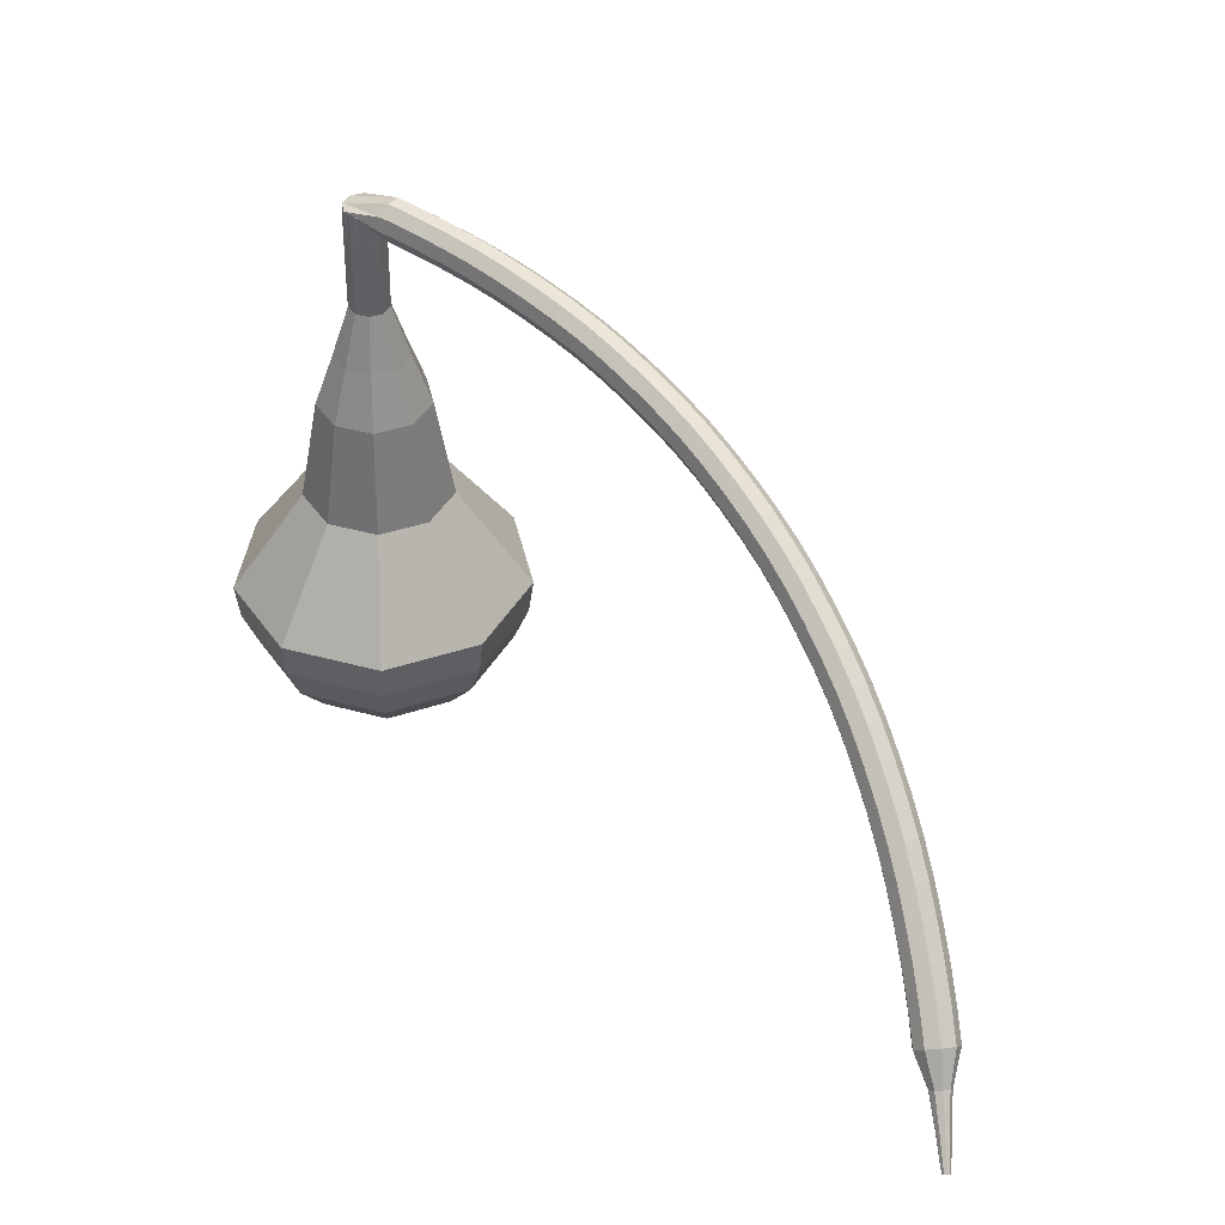
<metadata>
{"format":"obj","ext":"obj","renderer":"f3d","projection":"perspective","resolution":1024,"background":"white","views":[{"elev":10.2,"azim":-137.4,"up":"+Y"}]}
</metadata>
<code>
g tube1
v 161.5 132.3 114.1
v 163.1 131.6 111.2
v 166 132.2 109.6
v 169 133.7 110.1
v 170.6 135.5 112.5
v 170.1 136.6 115.7
v 167.7 136.7 118.1
v 164.5 135.6 118.6
v 162.1 133.8 117.1
v 161.5 132.3 114.1
v 163.1 132 114.5
v 164.2 131.5 112.3
v 166.4 131.9 111.2
v 168.5 133 111.6
v 169.7 134.3 113.3
v 169.4 135.2 115.6
v 167.6 135.2 117.4
v 165.3 134.4 117.8
v 163.5 133.1 116.6
v 163.1 132 114.5
v 166.8 132.6 114.8
v 166.8 132.6 114.8
v 166.8 132.6 114.8
v 166.8 132.6 114.8
v 166.8 132.6 114.8
v 166.8 132.6 114.8
v 166.8 132.6 114.8
v 166.8 132.6 114.8
v 166.8 132.6 114.8
v 166.8 132.6 114.8
v 157.1 157.5 104
v 157 157.2 103.4
v 156.5 156.8 103.1
v 155.9 156.6 103.2
v 155.4 156.5 103.7
v 155.3 156.8 104.3
v 155.6 157.1 104.8
v 156.2 157.5 104.9
v 156.8 157.6 104.6
v 157.1 157.5 104
v 154.4 157.5 104.3
v 154.3 157.2 103.7
v 154.5 156.6 103.4
v 154.7 156 103.5
v 155 155.6 104
v 155.1 155.7 104.7
v 155.1 156.1 105.2
v 154.9 156.8 105.3
v 154.6 157.3 105
v 154.4 157.5 104.3
v 152.9 156.9 104.7
v 152.8 156.6 104.1
v 153 156 103.7
v 153.3 155.4 103.8
v 153.5 155.1 104.4
v 153.7 155.1 105
v 153.6 155.6 105.5
v 153.4 156.2 105.7
v 153.1 156.7 105.3
v 152.9 156.9 104.7
v 151.4 156.3 105
v 151.4 156 104.4
v 151.5 155.4 104.1
v 151.8 154.8 104.2
v 152.1 154.5 104.7
v 152.2 154.5 105.4
v 152.2 155 105.9
v 151.9 155.6 106
v 151.6 156.1 105.7
v 151.4 156.3 105
v 149.9 155.6 105.3
v 149.9 155.3 104.7
v 150.1 154.8 104.4
v 150.4 154.2 104.5
v 150.7 153.8 105
v 150.8 153.9 105.7
v 150.7 154.3 106.2
v 150.5 154.9 106.3
v 150.1 155.4 106
v 149.9 155.6 105.3
v 148.5 154.9 105.6
v 148.5 154.6 105
v 148.7 154.1 104.7
v 149 153.5 104.8
v 149.3 153.1 105.3
v 149.4 153.2 106
v 149.3 153.6 106.5
v 149 154.2 106.6
v 148.7 154.7 106.3
v 148.5 154.9 105.6
v 147.1 154.1 105.9
v 147.1 153.9 105.3
v 147.3 153.3 104.9
v 147.6 152.7 105.1
v 147.9 152.4 105.6
v 148 152.5 106.3
v 147.9 152.9 106.8
v 147.6 153.5 106.9
v 147.3 154 106.5
v 147.1 154.1 105.9
v 145.6 153.3 106.2
v 145.7 153.1 105.5
v 145.9 152.5 105.2
v 146.3 152 105.3
v 146.6 151.6 105.8
v 146.7 151.7 106.5
v 146.5 152.1 107
v 146.2 152.7 107.2
v 145.8 153.2 106.8
v 145.6 153.3 106.2
v 144.3 152.5 106.4
v 144.3 152.2 105.8
v 144.6 151.7 105.4
v 145 151.1 105.6
v 145.3 150.8 106.1
v 145.3 150.9 106.8
v 145.2 151.3 107.3
v 144.8 151.9 107.4
v 144.5 152.3 107.1
v 144.3 152.5 106.4
v 142.9 151.6 106.6
v 143 151.3 106
v 143.3 150.8 105.7
v 143.7 150.3 105.8
v 144 150 106.3
v 144 150 107
v 143.8 150.4 107.5
v 143.5 151 107.6
v 143.1 151.4 107.3
v 142.9 151.6 106.6
v 141.6 150.6 106.8
v 141.7 150.4 106.2
v 142 149.9 105.9
v 142.4 149.3 106
v 142.7 149 106.5
v 142.8 149.1 107.2
v 142.6 149.5 107.7
v 142.2 150 107.8
v 141.8 150.5 107.5
v 141.6 150.6 106.8
v 140.3 149.6 107
v 140.4 149.4 106.4
v 140.7 148.9 106
v 141.2 148.4 106.1
v 141.5 148.1 106.7
v 141.5 148.1 107.3
v 141.3 148.5 107.9
v 140.9 149 108
v 140.5 149.5 107.6
v 140.3 149.6 107
v 139 148.6 107.2
v 139.1 148.4 106.5
v 139.5 147.9 106.2
v 140 147.4 106.3
v 140.3 147.1 106.8
v 140.3 147.1 107.5
v 140.1 147.5 108
v 139.6 148 108.1
v 139.2 148.4 107.8
v 139 148.6 107.2
v 137.8 147.5 107.3
v 138 147.3 106.6
v 138.3 146.8 106.3
v 138.8 146.3 106.4
v 139.1 146 106.9
v 139.2 146.1 107.6
v 138.9 146.4 108.1
v 138.4 146.9 108.3
v 138 147.3 107.9
v 137.8 147.5 107.3
v 136.7 146.3 107.4
v 136.8 146.1 106.7
v 137.2 145.7 106.4
v 137.7 145.2 106.5
v 138 144.9 107
v 138.1 145 107.7
v 137.8 145.3 108.2
v 137.3 145.8 108.4
v 136.9 146.2 108
v 136.7 146.3 107.4
v 135.5 145.1 107.5
v 135.7 145 106.8
v 136.1 144.5 106.5
v 136.6 144.1 106.6
v 136.9 143.8 107.1
v 137 143.8 107.8
v 136.7 144.1 108.3
v 136.2 144.6 108.4
v 135.7 145 108.1
v 135.5 145.1 107.5
v 134.4 143.9 107.5
v 134.6 143.7 106.9
v 135.1 143.3 106.5
v 135.6 142.9 106.6
v 135.9 142.6 107.2
v 135.9 142.7 107.9
v 135.6 142.9 108.4
v 135.1 143.4 108.5
v 134.6 143.8 108.2
v 134.4 143.9 107.5
v 133.4 142.6 107.5
v 133.6 142.5 106.9
v 134.1 142.1 106.6
v 134.6 141.7 106.7
v 134.9 141.4 107.2
v 134.9 141.4 107.9
v 134.6 141.7 108.4
v 134.1 142.1 108.5
v 133.6 142.5 108.2
v 133.4 142.6 107.5
v 132.4 141.3 107.5
v 132.6 141.2 106.9
v 133.1 140.8 106.6
v 133.7 140.4 106.7
v 134 140.2 107.2
v 134 140.2 107.9
v 133.6 140.4 108.4
v 133.1 140.8 108.5
v 132.6 141.2 108.2
v 132.4 141.3 107.5
v 131.5 140 107.5
v 131.7 139.8 106.9
v 132.2 139.5 106.5
v 132.7 139.1 106.6
v 133.1 138.9 107.2
v 133.1 138.9 107.9
v 132.7 139.1 108.4
v 132.2 139.5 108.5
v 131.7 139.8 108.2
v 131.5 140 107.5
v 130.6 138.6 107.5
v 130.8 138.5 106.8
v 131.3 138.2 106.5
v 131.9 137.8 106.6
v 132.3 137.6 107.1
v 132.2 137.6 107.8
v 131.9 137.8 108.3
v 131.3 138.1 108.4
v 130.8 138.4 108.1
v 130.6 138.6 107.5
v 129.8 137.2 107.4
v 130 137.1 106.7
v 130.5 136.8 106.4
v 131.1 136.5 106.5
v 131.5 136.2 107
v 131.4 136.2 107.7
v 131 136.4 108.3
v 130.5 136.7 108.4
v 130 137 108
v 129.8 137.2 107.4
v 129 135.7 107.3
v 129.2 135.7 106.7
v 129.7 135.4 106.3
v 130.3 135.1 106.4
v 130.7 134.8 107
v 130.7 134.8 107.6
v 130.3 135 108.2
v 129.7 135.3 108.3
v 129.2 135.6 107.9
v 129 135.7 107.3
v 128.2 134.3 107.2
v 128.5 134.2 106.5
v 129 134 106.2
v 129.6 133.7 106.3
v 130 133.4 106.8
v 130 133.4 107.5
v 129.6 133.5 108
v 129 133.8 108.2
v 128.4 134.1 107.8
v 128.2 134.3 107.2
v 127.5 132.8 107
v 127.8 132.7 106.4
v 128.3 132.5 106.1
v 129 132.2 106.2
v 129.3 132 106.7
v 129.3 132 107.4
v 128.9 132.1 107.9
v 128.3 132.4 108
v 127.7 132.6 107.7
v 127.5 132.8 107
v 126.9 131.3 106.9
v 127.2 131.2 106.2
v 127.7 131 105.9
v 128.3 130.8 106
v 128.7 130.6 106.5
v 128.7 130.5 107.2
v 128.3 130.6 107.7
v 127.6 130.8 107.9
v 127.1 131.1 107.5
v 126.9 131.3 106.9
v 126.3 129.7 106.7
v 126.6 129.7 106.1
v 127.1 129.5 105.7
v 127.8 129.3 105.8
v 128.2 129.1 106.4
v 128.1 129 107
v 127.7 129.1 107.6
v 127.1 129.3 107.7
v 126.5 129.6 107.3
v 126.3 129.7 106.7
v 125.8 128.2 106.5
v 126 128.2 105.9
v 126.6 128 105.5
v 127.2 127.8 105.6
v 127.6 127.6 106.2
v 127.6 127.5 106.8
v 127.2 127.6 107.4
v 126.5 127.8 107.5
v 126 128 107.1
v 125.8 128.2 106.5
v 125.3 126.6 106.3
v 125.5 126.6 105.6
v 126.1 126.5 105.3
v 126.7 126.3 105.4
v 127.1 126.1 105.9
v 127.1 126 106.6
v 126.7 126.1 107.1
v 126 126.2 107.3
v 125.5 126.5 106.9
v 125.3 126.6 106.3
v 124.8 125 106
v 125.1 125.1 105.4
v 125.6 125 105.1
v 126.3 124.8 105.2
v 126.7 124.6 105.7
v 126.7 124.5 106.4
v 126.2 124.5 106.9
v 125.6 124.7 107
v 125 124.9 106.7
v 124.8 125 106
v 124.9 123.3 105.8
v 125 123.3 105.5
v 125.3 123.3 105.3
v 125.6 123.2 105.4
v 125.8 123.1 105.6
v 125.8 123.1 106
v 125.6 123.1 106.2
v 125.3 123.1 106.3
v 125 123.2 106.1
v 124.9 123.3 105.8
v 124.6 121.7 105.5
v 124.7 121.7 105.3
v 124.9 121.7 105.2
v 125.1 121.6 105.2
v 125.3 121.6 105.4
v 125.3 121.5 105.6
v 125.1 121.5 105.8
v 124.9 121.6 105.8
v 124.7 121.7 105.7
v 124.6 121.7 105.5
v 124.4 120.1 105.2
v 124.5 120.1 105.1
v 124.6 120.1 105.1
v 124.7 120.1 105.1
v 124.8 120 105.2
v 124.8 120 105.3
v 124.7 120 105.4
v 124.6 120 105.4
v 124.4 120.1 105.4
v 124.4 120.1 105.2
f 1 2 12
f 12 11 1
f 2 3 13
f 13 12 2
f 3 4 14
f 14 13 3
f 4 5 15
f 15 14 4
f 5 6 16
f 16 15 5
f 6 7 17
f 17 16 6
f 7 8 18
f 18 17 7
f 8 9 19
f 19 18 8
f 9 10 20
f 20 19 9
f 11 12 22
f 22 21 11
f 12 13 23
f 23 22 12
f 13 14 24
f 24 23 13
f 14 15 25
f 25 24 14
f 15 16 26
f 26 25 15
f 16 17 27
f 27 26 16
f 17 18 28
f 28 27 17
f 18 19 29
f 29 28 18
f 19 20 30
f 30 29 19
f 21 22 32
f 32 31 21
f 22 23 33
f 33 32 22
f 23 24 34
f 34 33 23
f 24 25 35
f 35 34 24
f 25 26 36
f 36 35 25
f 26 27 37
f 37 36 26
f 27 28 38
f 38 37 27
f 28 29 39
f 39 38 28
f 29 30 40
f 40 39 29
f 31 32 42
f 42 41 31
f 32 33 43
f 43 42 32
f 33 34 44
f 44 43 33
f 34 35 45
f 45 44 34
f 35 36 46
f 46 45 35
f 36 37 47
f 47 46 36
f 37 38 48
f 48 47 37
f 38 39 49
f 49 48 38
f 39 40 50
f 50 49 39
f 41 42 52
f 52 51 41
f 42 43 53
f 53 52 42
f 43 44 54
f 54 53 43
f 44 45 55
f 55 54 44
f 45 46 56
f 56 55 45
f 46 47 57
f 57 56 46
f 47 48 58
f 58 57 47
f 48 49 59
f 59 58 48
f 49 50 60
f 60 59 49
f 51 52 62
f 62 61 51
f 52 53 63
f 63 62 52
f 53 54 64
f 64 63 53
f 54 55 65
f 65 64 54
f 55 56 66
f 66 65 55
f 56 57 67
f 67 66 56
f 57 58 68
f 68 67 57
f 58 59 69
f 69 68 58
f 59 60 70
f 70 69 59
f 61 62 72
f 72 71 61
f 62 63 73
f 73 72 62
f 63 64 74
f 74 73 63
f 64 65 75
f 75 74 64
f 65 66 76
f 76 75 65
f 66 67 77
f 77 76 66
f 67 68 78
f 78 77 67
f 68 69 79
f 79 78 68
f 69 70 80
f 80 79 69
f 71 72 82
f 82 81 71
f 72 73 83
f 83 82 72
f 73 74 84
f 84 83 73
f 74 75 85
f 85 84 74
f 75 76 86
f 86 85 75
f 76 77 87
f 87 86 76
f 77 78 88
f 88 87 77
f 78 79 89
f 89 88 78
f 79 80 90
f 90 89 79
f 81 82 92
f 92 91 81
f 82 83 93
f 93 92 82
f 83 84 94
f 94 93 83
f 84 85 95
f 95 94 84
f 85 86 96
f 96 95 85
f 86 87 97
f 97 96 86
f 87 88 98
f 98 97 87
f 88 89 99
f 99 98 88
f 89 90 100
f 100 99 89
f 91 92 102
f 102 101 91
f 92 93 103
f 103 102 92
f 93 94 104
f 104 103 93
f 94 95 105
f 105 104 94
f 95 96 106
f 106 105 95
f 96 97 107
f 107 106 96
f 97 98 108
f 108 107 97
f 98 99 109
f 109 108 98
f 99 100 110
f 110 109 99
f 101 102 112
f 112 111 101
f 102 103 113
f 113 112 102
f 103 104 114
f 114 113 103
f 104 105 115
f 115 114 104
f 105 106 116
f 116 115 105
f 106 107 117
f 117 116 106
f 107 108 118
f 118 117 107
f 108 109 119
f 119 118 108
f 109 110 120
f 120 119 109
f 111 112 122
f 122 121 111
f 112 113 123
f 123 122 112
f 113 114 124
f 124 123 113
f 114 115 125
f 125 124 114
f 115 116 126
f 126 125 115
f 116 117 127
f 127 126 116
f 117 118 128
f 128 127 117
f 118 119 129
f 129 128 118
f 119 120 130
f 130 129 119
f 121 122 132
f 132 131 121
f 122 123 133
f 133 132 122
f 123 124 134
f 134 133 123
f 124 125 135
f 135 134 124
f 125 126 136
f 136 135 125
f 126 127 137
f 137 136 126
f 127 128 138
f 138 137 127
f 128 129 139
f 139 138 128
f 129 130 140
f 140 139 129
f 131 132 142
f 142 141 131
f 132 133 143
f 143 142 132
f 133 134 144
f 144 143 133
f 134 135 145
f 145 144 134
f 135 136 146
f 146 145 135
f 136 137 147
f 147 146 136
f 137 138 148
f 148 147 137
f 138 139 149
f 149 148 138
f 139 140 150
f 150 149 139
f 141 142 152
f 152 151 141
f 142 143 153
f 153 152 142
f 143 144 154
f 154 153 143
f 144 145 155
f 155 154 144
f 145 146 156
f 156 155 145
f 146 147 157
f 157 156 146
f 147 148 158
f 158 157 147
f 148 149 159
f 159 158 148
f 149 150 160
f 160 159 149
f 151 152 162
f 162 161 151
f 152 153 163
f 163 162 152
f 153 154 164
f 164 163 153
f 154 155 165
f 165 164 154
f 155 156 166
f 166 165 155
f 156 157 167
f 167 166 156
f 157 158 168
f 168 167 157
f 158 159 169
f 169 168 158
f 159 160 170
f 170 169 159
f 161 162 172
f 172 171 161
f 162 163 173
f 173 172 162
f 163 164 174
f 174 173 163
f 164 165 175
f 175 174 164
f 165 166 176
f 176 175 165
f 166 167 177
f 177 176 166
f 167 168 178
f 178 177 167
f 168 169 179
f 179 178 168
f 169 170 180
f 180 179 169
f 171 172 182
f 182 181 171
f 172 173 183
f 183 182 172
f 173 174 184
f 184 183 173
f 174 175 185
f 185 184 174
f 175 176 186
f 186 185 175
f 176 177 187
f 187 186 176
f 177 178 188
f 188 187 177
f 178 179 189
f 189 188 178
f 179 180 190
f 190 189 179
f 181 182 192
f 192 191 181
f 182 183 193
f 193 192 182
f 183 184 194
f 194 193 183
f 184 185 195
f 195 194 184
f 185 186 196
f 196 195 185
f 186 187 197
f 197 196 186
f 187 188 198
f 198 197 187
f 188 189 199
f 199 198 188
f 189 190 200
f 200 199 189
f 191 192 202
f 202 201 191
f 192 193 203
f 203 202 192
f 193 194 204
f 204 203 193
f 194 195 205
f 205 204 194
f 195 196 206
f 206 205 195
f 196 197 207
f 207 206 196
f 197 198 208
f 208 207 197
f 198 199 209
f 209 208 198
f 199 200 210
f 210 209 199
f 201 202 212
f 212 211 201
f 202 203 213
f 213 212 202
f 203 204 214
f 214 213 203
f 204 205 215
f 215 214 204
f 205 206 216
f 216 215 205
f 206 207 217
f 217 216 206
f 207 208 218
f 218 217 207
f 208 209 219
f 219 218 208
f 209 210 220
f 220 219 209
f 211 212 222
f 222 221 211
f 212 213 223
f 223 222 212
f 213 214 224
f 224 223 213
f 214 215 225
f 225 224 214
f 215 216 226
f 226 225 215
f 216 217 227
f 227 226 216
f 217 218 228
f 228 227 217
f 218 219 229
f 229 228 218
f 219 220 230
f 230 229 219
f 221 222 232
f 232 231 221
f 222 223 233
f 233 232 222
f 223 224 234
f 234 233 223
f 224 225 235
f 235 234 224
f 225 226 236
f 236 235 225
f 226 227 237
f 237 236 226
f 227 228 238
f 238 237 227
f 228 229 239
f 239 238 228
f 229 230 240
f 240 239 229
f 231 232 242
f 242 241 231
f 232 233 243
f 243 242 232
f 233 234 244
f 244 243 233
f 234 235 245
f 245 244 234
f 235 236 246
f 246 245 235
f 236 237 247
f 247 246 236
f 237 238 248
f 248 247 237
f 238 239 249
f 249 248 238
f 239 240 250
f 250 249 239
f 241 242 252
f 252 251 241
f 242 243 253
f 253 252 242
f 243 244 254
f 254 253 243
f 244 245 255
f 255 254 244
f 245 246 256
f 256 255 245
f 246 247 257
f 257 256 246
f 247 248 258
f 258 257 247
f 248 249 259
f 259 258 248
f 249 250 260
f 260 259 249
f 251 252 262
f 262 261 251
f 252 253 263
f 263 262 252
f 253 254 264
f 264 263 253
f 254 255 265
f 265 264 254
f 255 256 266
f 266 265 255
f 256 257 267
f 267 266 256
f 257 258 268
f 268 267 257
f 258 259 269
f 269 268 258
f 259 260 270
f 270 269 259
f 261 262 272
f 272 271 261
f 262 263 273
f 273 272 262
f 263 264 274
f 274 273 263
f 264 265 275
f 275 274 264
f 265 266 276
f 276 275 265
f 266 267 277
f 277 276 266
f 267 268 278
f 278 277 267
f 268 269 279
f 279 278 268
f 269 270 280
f 280 279 269
f 271 272 282
f 282 281 271
f 272 273 283
f 283 282 272
f 273 274 284
f 284 283 273
f 274 275 285
f 285 284 274
f 275 276 286
f 286 285 275
f 276 277 287
f 287 286 276
f 277 278 288
f 288 287 277
f 278 279 289
f 289 288 278
f 279 280 290
f 290 289 279
f 281 282 292
f 292 291 281
f 282 283 293
f 293 292 282
f 283 284 294
f 294 293 283
f 284 285 295
f 295 294 284
f 285 286 296
f 296 295 285
f 286 287 297
f 297 296 286
f 287 288 298
f 298 297 287
f 288 289 299
f 299 298 288
f 289 290 300
f 300 299 289
f 291 292 302
f 302 301 291
f 292 293 303
f 303 302 292
f 293 294 304
f 304 303 293
f 294 295 305
f 305 304 294
f 295 296 306
f 306 305 295
f 296 297 307
f 307 306 296
f 297 298 308
f 308 307 297
f 298 299 309
f 309 308 298
f 299 300 310
f 310 309 299
f 301 302 312
f 312 311 301
f 302 303 313
f 313 312 302
f 303 304 314
f 314 313 303
f 304 305 315
f 315 314 304
f 305 306 316
f 316 315 305
f 306 307 317
f 317 316 306
f 307 308 318
f 318 317 307
f 308 309 319
f 319 318 308
f 309 310 320
f 320 319 309
f 311 312 322
f 322 321 311
f 312 313 323
f 323 322 312
f 313 314 324
f 324 323 313
f 314 315 325
f 325 324 314
f 315 316 326
f 326 325 315
f 316 317 327
f 327 326 316
f 317 318 328
f 328 327 317
f 318 319 329
f 329 328 318
f 319 320 330
f 330 329 319
f 321 322 332
f 332 331 321
f 322 323 333
f 333 332 322
f 323 324 334
f 334 333 323
f 324 325 335
f 335 334 324
f 325 326 336
f 336 335 325
f 326 327 337
f 337 336 326
f 327 328 338
f 338 337 327
f 328 329 339
f 339 338 328
f 329 330 340
f 340 339 329
f 331 332 342
f 342 341 331
f 332 333 343
f 343 342 332
f 333 334 344
f 344 343 333
f 334 335 345
f 345 344 334
f 335 336 346
f 346 345 335
f 336 337 347
f 347 346 336
f 337 338 348
f 348 347 337
f 338 339 349
f 349 348 338
f 339 340 350
f 350 349 339
f 341 342 352
f 352 351 341
f 342 343 353
f 353 352 342
f 343 344 354
f 354 353 343
f 344 345 355
f 355 354 344
f 345 346 356
f 356 355 345
f 346 347 357
f 357 356 346
f 347 348 358
f 358 357 347
f 348 349 359
f 359 358 348
f 349 350 360
f 360 359 349
v 155.3 156.7 104
v 155.6 156.6 103.4
v 156.2 156.7 103.1
v 156.8 157 103.2
v 157.1 157.3 103.7
v 157 157.6 104.3
v 156.5 157.6 104.8
v 155.9 157.4 104.9
v 155.4 157 104.6
v 155.3 156.7 104
v 156.3 154.4 105
v 156.6 154.3 104.4
v 157.2 154.4 104.1
v 157.8 154.7 104.2
v 158.1 155.1 104.7
v 158 155.3 105.3
v 157.5 155.3 105.8
v 156.9 155.1 105.9
v 156.4 154.7 105.6
v 156.3 154.4 105
v 157.2 152.2 106
v 157.5 152 105.4
v 158.1 152.1 105.1
v 158.7 152.5 105.2
v 159.1 152.8 105.7
v 159 153 106.3
v 158.5 153.1 106.8
v 157.8 152.8 106.9
v 157.4 152.5 106.6
v 157.2 152.2 106
v 157.4 149.6 107
v 158 149.3 105.9
v 159.1 149.5 105.3
v 160.2 150.1 105.5
v 160.8 150.8 106.4
v 160.6 151.2 107.6
v 159.7 151.2 108.5
v 158.6 150.8 108.7
v 157.6 150.1 108.1
v 157.4 149.6 107
v 157.5 146.9 108
v 158.4 146.6 106.3
v 160.1 146.9 105.4
v 161.8 147.8 105.7
v 162.7 148.8 107.1
v 162.4 149.4 108.9
v 161 149.4 110.3
v 159.2 148.8 110.6
v 157.9 147.8 109.7
v 157.5 146.9 108
v 158.6 142 110
v 159.8 141.5 107.8
v 162 142 106.6
v 164.3 143.1 107
v 165.5 144.5 108.8
v 165.1 145.4 111.2
v 163.3 145.4 113
v 160.9 144.5 113.4
v 159.1 143.2 112.2
v 158.6 142 110
v 157.1 136 112
v 159.4 135.1 107.5
v 163.9 135.9 105.2
v 168.4 138.2 106
v 170.9 140.9 109.6
v 170.1 142.7 114.4
v 166.5 142.7 118
v 161.7 141 118.8
v 158 138.4 116.5
v 157.1 136 112
v 158 134.5 112.7
v 160.3 133.6 108.4
v 164.6 134.4 106.1
v 169 136.7 106.9
v 171.3 139.2 110.4
v 170.6 141 115
v 167.1 141 118.5
v 162.5 139.4 119.3
v 158.9 136.8 117
v 158 134.5 112.7
v 159.4 133.2 113.4
v 161.4 132.4 109.5
v 165.3 133.2 107.5
v 169.2 135.2 108.2
v 171.3 137.5 111.4
v 170.6 139 115.5
v 167.5 139 118.6
v 163.4 137.6 119.3
v 160.2 135.3 117.3
v 159.4 133.2 113.4
v 161.5 132.3 114.1
v 163.1 131.6 111.2
v 166 132.2 109.6
v 169 133.7 110.1
v 170.6 135.5 112.5
v 170.1 136.6 115.7
v 167.7 136.7 118.1
v 164.5 135.6 118.6
v 162.1 133.8 117.1
v 161.5 132.3 114.1
v 163.1 132 114.5
v 164.2 131.5 112.3
v 166.4 131.9 111.2
v 168.5 133 111.6
v 169.7 134.3 113.3
v 169.4 135.2 115.6
v 167.6 135.2 117.4
v 165.3 134.4 117.8
v 163.5 133.1 116.6
v 163.1 132 114.5
v 166.8 132.6 114.8
v 166.8 132.6 114.8
v 166.8 132.6 114.8
v 166.8 132.6 114.8
v 166.8 132.6 114.8
v 166.8 132.6 114.8
v 166.8 132.6 114.8
v 166.8 132.6 114.8
v 166.8 132.6 114.8
v 166.8 132.6 114.8
f 361 362 372
f 372 371 361
f 362 363 373
f 373 372 362
f 363 364 374
f 374 373 363
f 364 365 375
f 375 374 364
f 365 366 376
f 376 375 365
f 366 367 377
f 377 376 366
f 367 368 378
f 378 377 367
f 368 369 379
f 379 378 368
f 369 370 380
f 380 379 369
f 371 372 382
f 382 381 371
f 372 373 383
f 383 382 372
f 373 374 384
f 384 383 373
f 374 375 385
f 385 384 374
f 375 376 386
f 386 385 375
f 376 377 387
f 387 386 376
f 377 378 388
f 388 387 377
f 378 379 389
f 389 388 378
f 379 380 390
f 390 389 379
f 381 382 392
f 392 391 381
f 382 383 393
f 393 392 382
f 383 384 394
f 394 393 383
f 384 385 395
f 395 394 384
f 385 386 396
f 396 395 385
f 386 387 397
f 397 396 386
f 387 388 398
f 398 397 387
f 388 389 399
f 399 398 388
f 389 390 400
f 400 399 389
f 391 392 402
f 402 401 391
f 392 393 403
f 403 402 392
f 393 394 404
f 404 403 393
f 394 395 405
f 405 404 394
f 395 396 406
f 406 405 395
f 396 397 407
f 407 406 396
f 397 398 408
f 408 407 397
f 398 399 409
f 409 408 398
f 399 400 410
f 410 409 399
f 401 402 412
f 412 411 401
f 402 403 413
f 413 412 402
f 403 404 414
f 414 413 403
f 404 405 415
f 415 414 404
f 405 406 416
f 416 415 405
f 406 407 417
f 417 416 406
f 407 408 418
f 418 417 407
f 408 409 419
f 419 418 408
f 409 410 420
f 420 419 409
f 411 412 422
f 422 421 411
f 412 413 423
f 423 422 412
f 413 414 424
f 424 423 413
f 414 415 425
f 425 424 414
f 415 416 426
f 426 425 415
f 416 417 427
f 427 426 416
f 417 418 428
f 428 427 417
f 418 419 429
f 429 428 418
f 419 420 430
f 430 429 419
f 421 422 432
f 432 431 421
f 422 423 433
f 433 432 422
f 423 424 434
f 434 433 423
f 424 425 435
f 435 434 424
f 425 426 436
f 436 435 425
f 426 427 437
f 437 436 426
f 427 428 438
f 438 437 427
f 428 429 439
f 439 438 428
f 429 430 440
f 440 439 429
f 431 432 442
f 442 441 431
f 432 433 443
f 443 442 432
f 433 434 444
f 444 443 433
f 434 435 445
f 445 444 434
f 435 436 446
f 446 445 435
f 436 437 447
f 447 446 436
f 437 438 448
f 448 447 437
f 438 439 449
f 449 448 438
f 439 440 450
f 450 449 439
f 441 442 452
f 452 451 441
f 442 443 453
f 453 452 442
f 443 444 454
f 454 453 443
f 444 445 455
f 455 454 444
f 445 446 456
f 456 455 445
f 446 447 457
f 457 456 446
f 447 448 458
f 458 457 447
f 448 449 459
f 459 458 448
f 449 450 460
f 460 459 449
f 451 452 462
f 462 461 451
f 452 453 463
f 463 462 452
f 453 454 464
f 464 463 453
f 454 455 465
f 465 464 454
f 455 456 466
f 466 465 455
f 456 457 467
f 467 466 456
f 457 458 468
f 468 467 457
f 458 459 469
f 469 468 458
f 459 460 470
f 470 469 459
f 461 462 472
f 472 471 461
f 462 463 473
f 473 472 462
f 463 464 474
f 474 473 463
f 464 465 475
f 475 474 464
f 465 466 476
f 476 475 465
f 466 467 477
f 477 476 466
f 467 468 478
f 478 477 467
f 468 469 479
f 479 478 468
f 469 470 480
f 480 479 469
g

</code>
